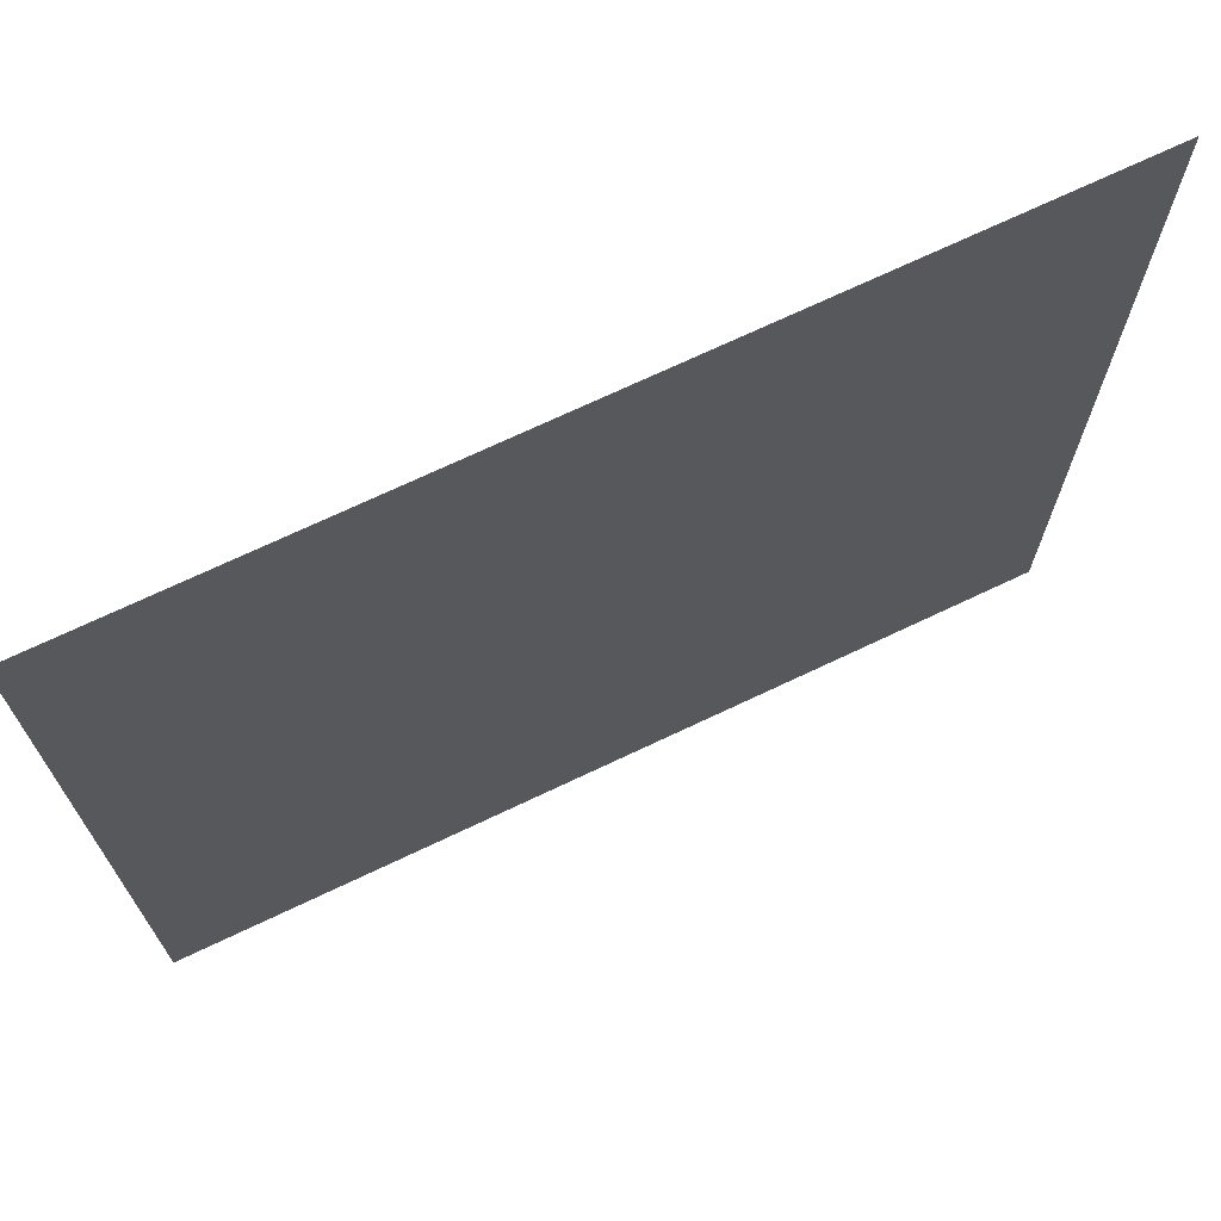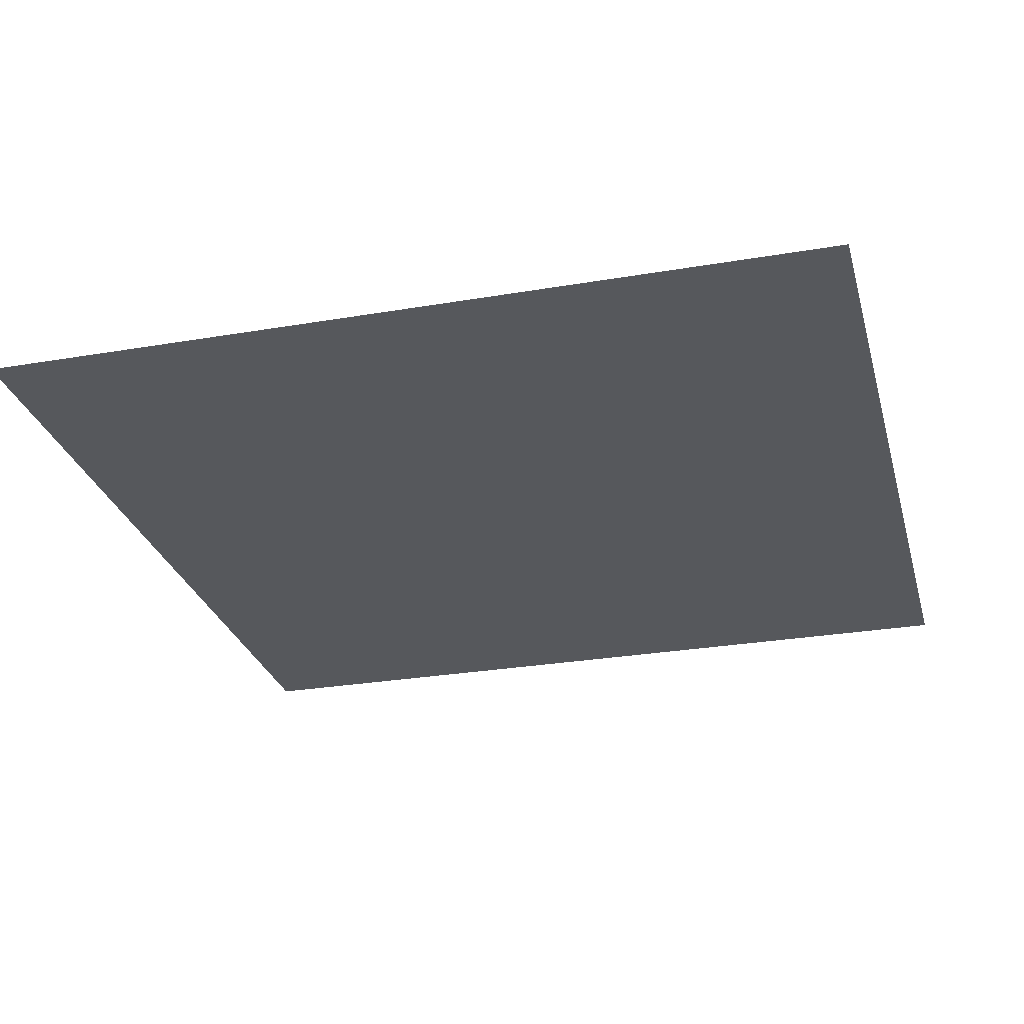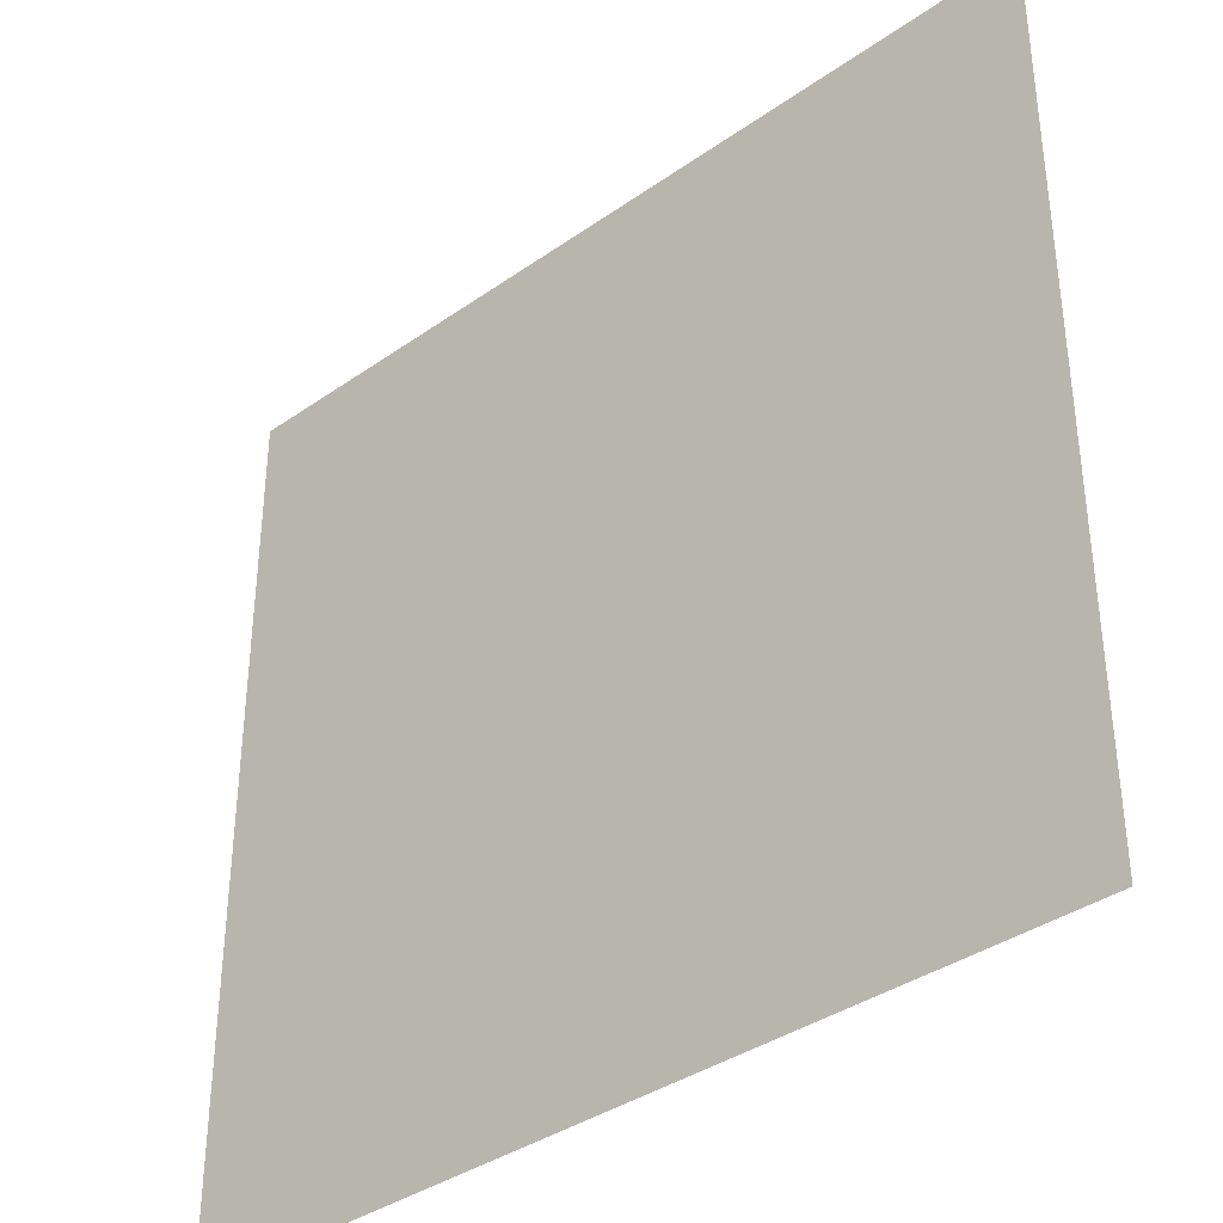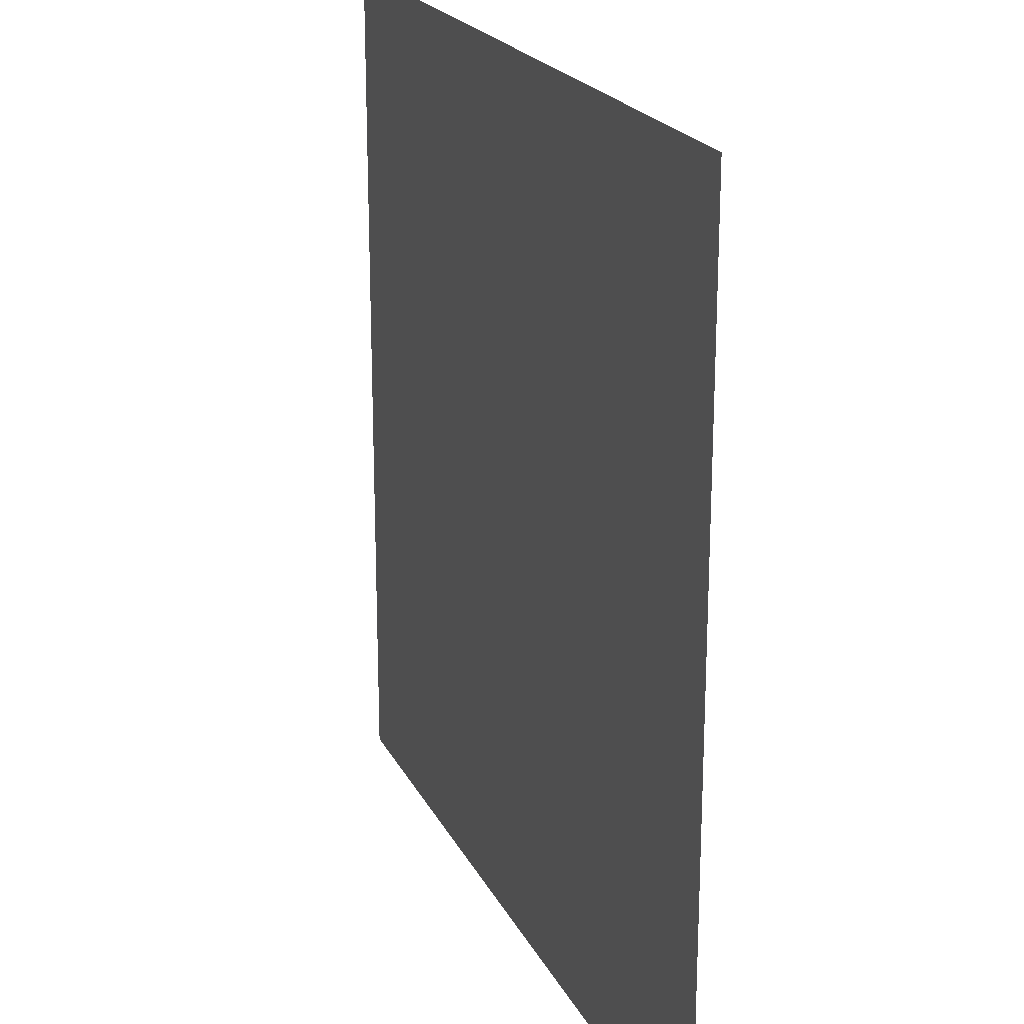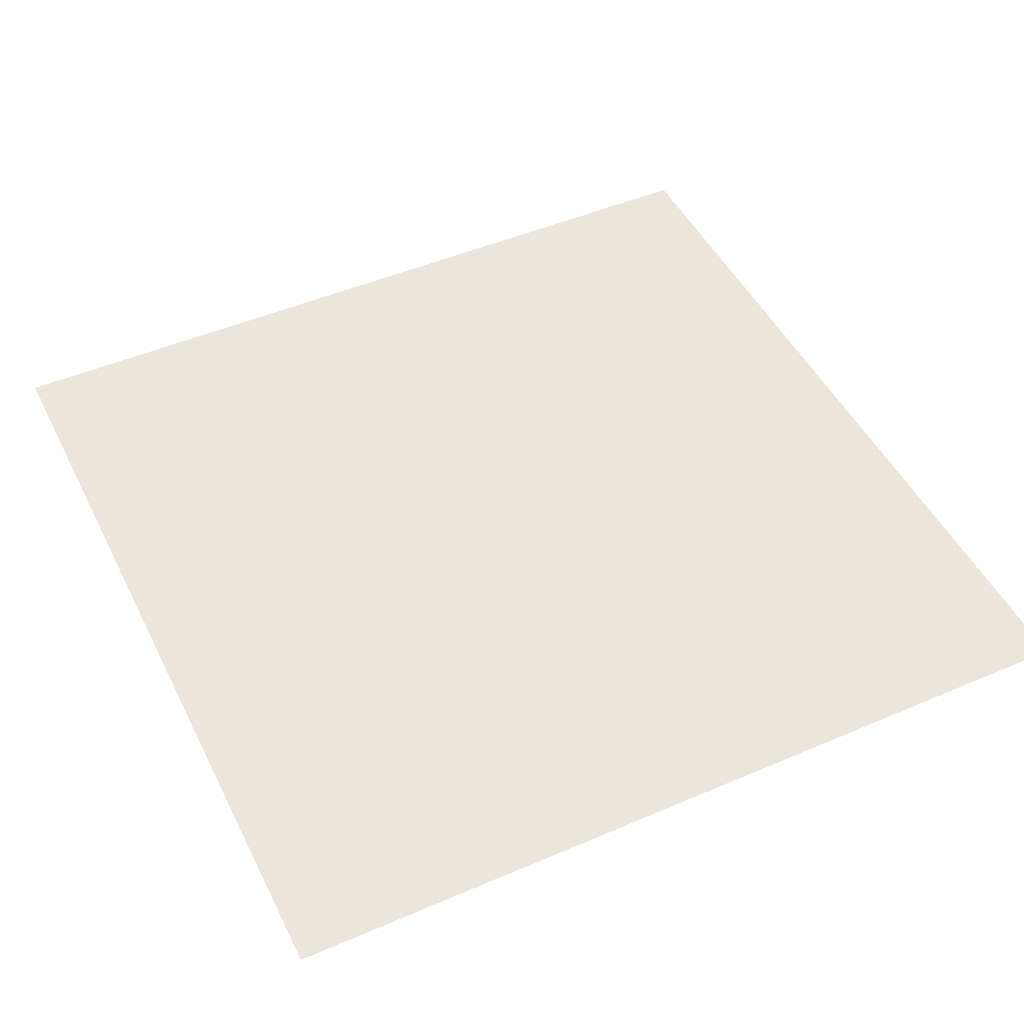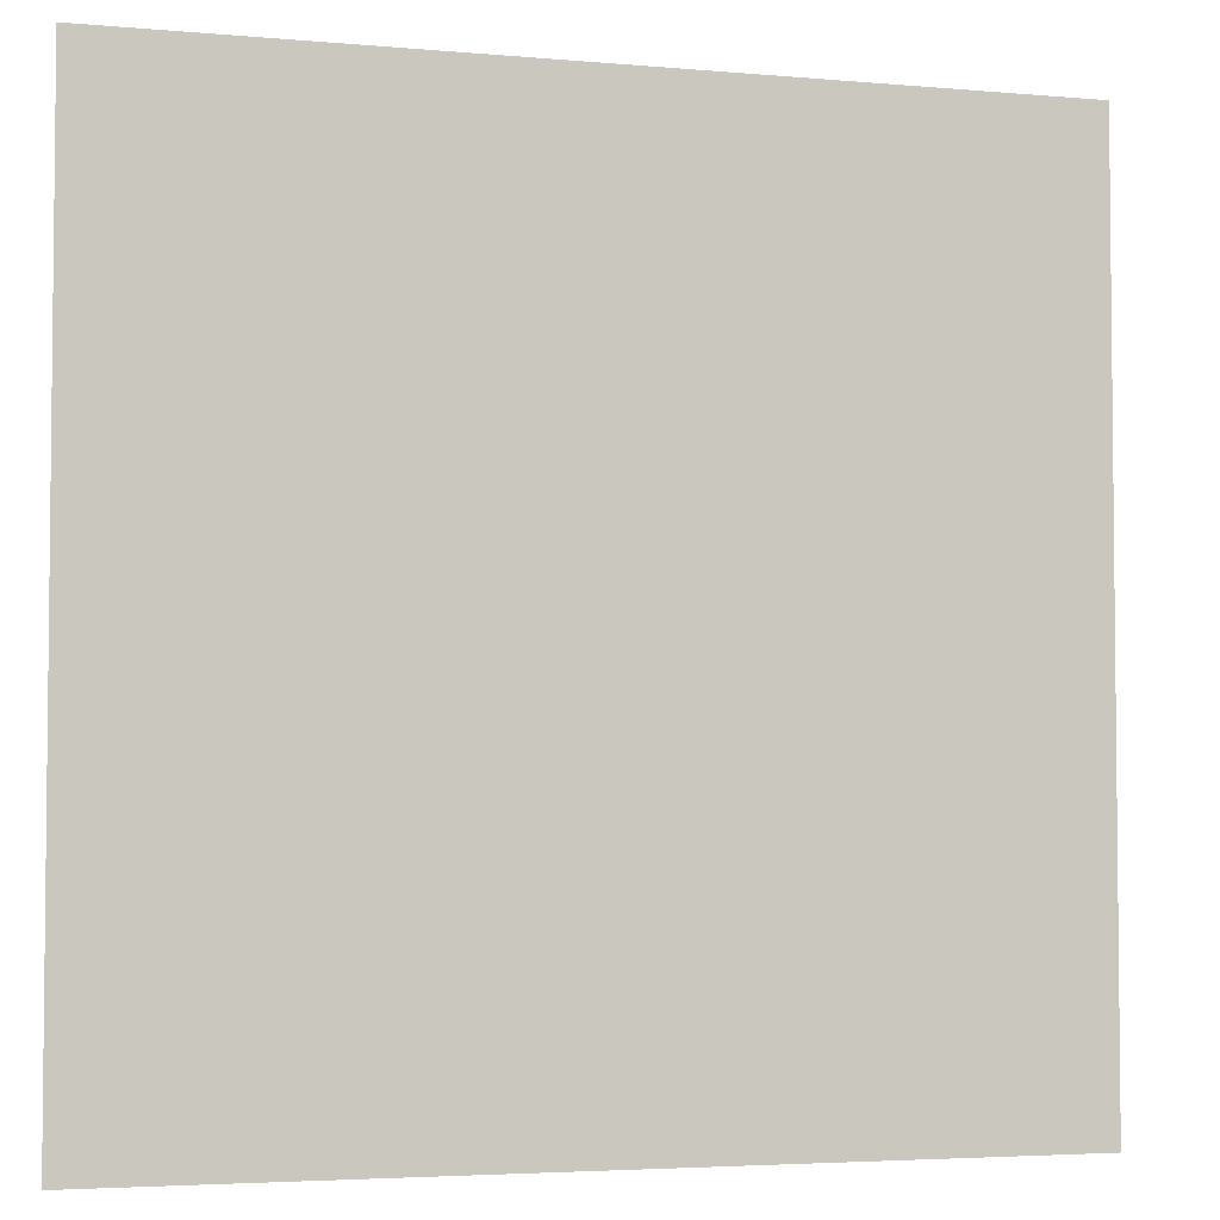
<metadata>
{"format":"obj","ext":"obj","renderer":"f3d","projection":"perspective","resolution":1024,"background":"white","views":[{"elev":71.2,"azim":-25.4,"up":"+Y"},{"elev":-27.8,"azim":14.6,"up":"+Z"},{"elev":-37.2,"azim":42.1,"up":"+Y"},{"elev":21.0,"azim":69.6,"up":"+Y"},{"elev":48.0,"azim":154.3,"up":"+Z"},{"elev":-3.9,"azim":163.3,"up":"+Y"}]}
</metadata>
<code>
o idle_1_Plane.003
v -0.1 -0.9 -0
v 0.1 -0.9 -0
v -0.1 -0.7 0
v 0.1 -0.7 0
f 1 2 4 3

</code>
